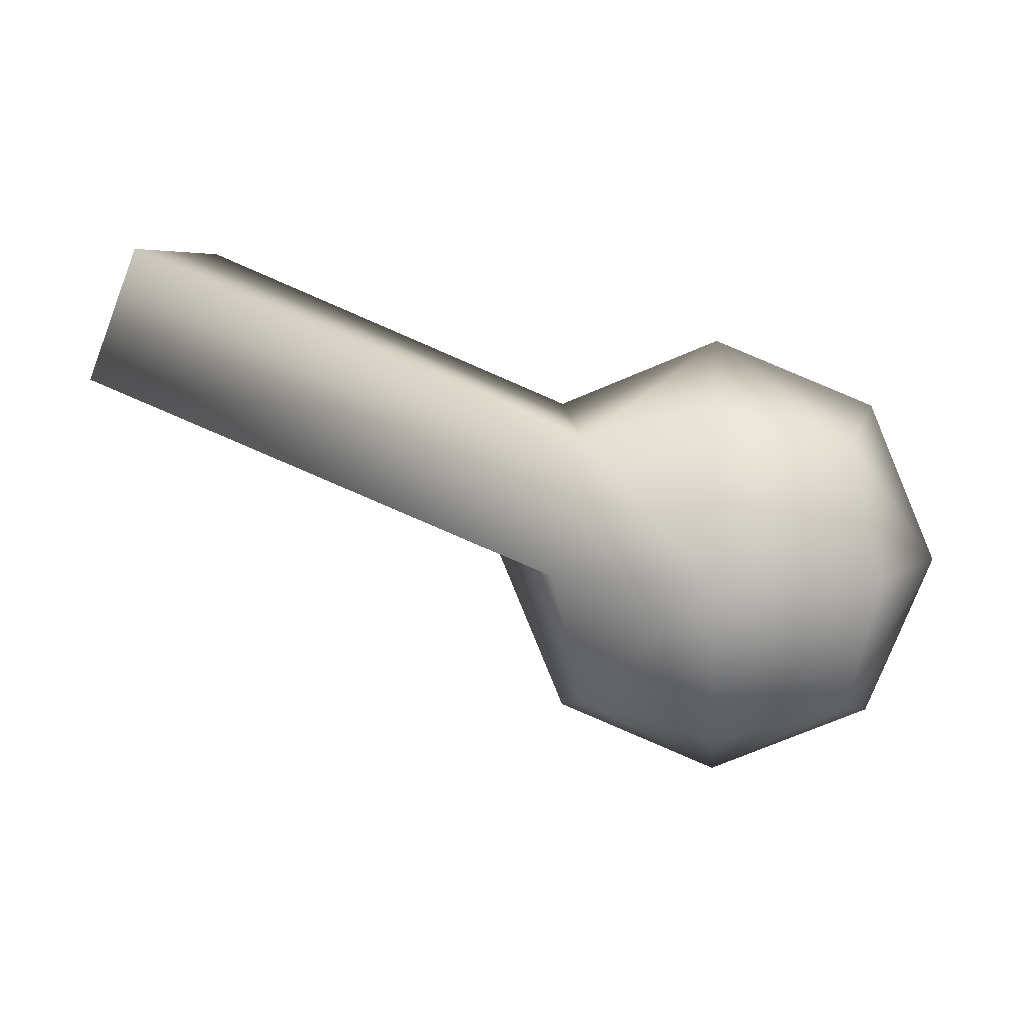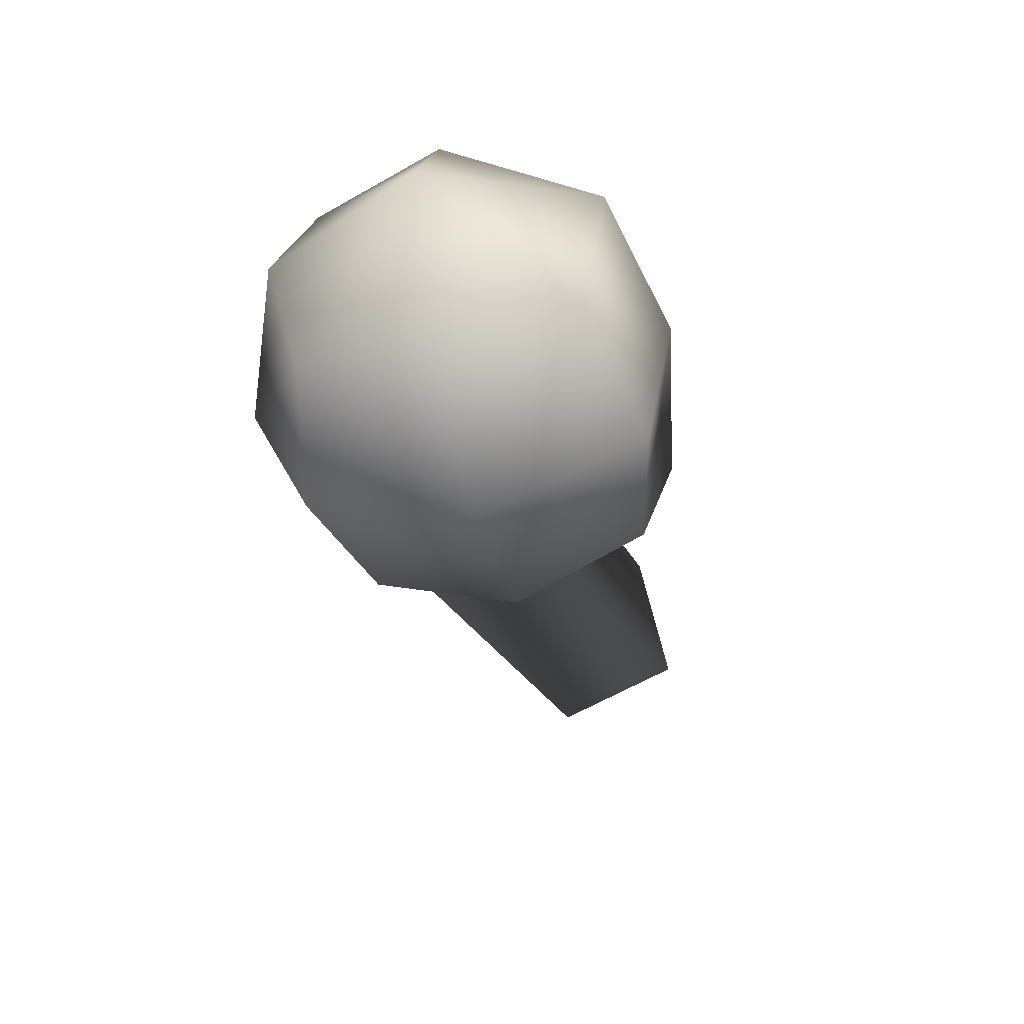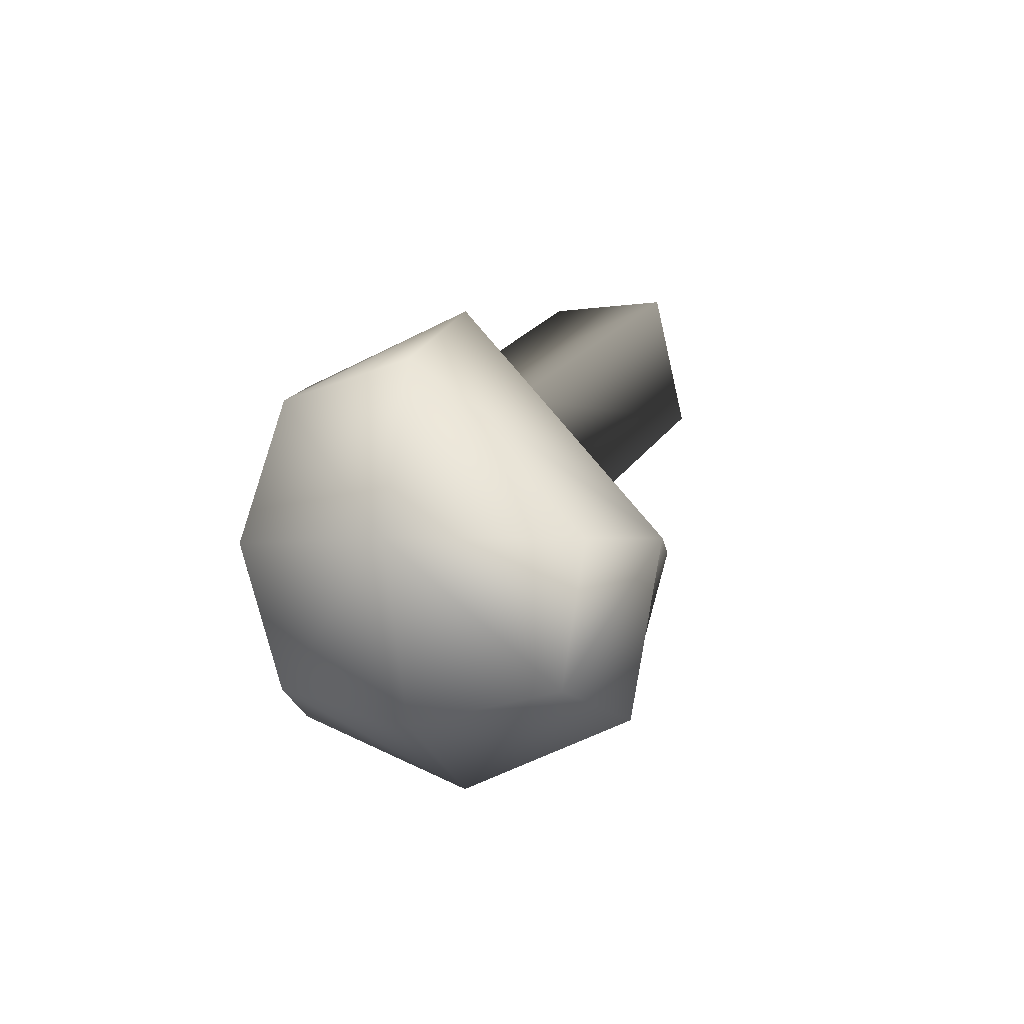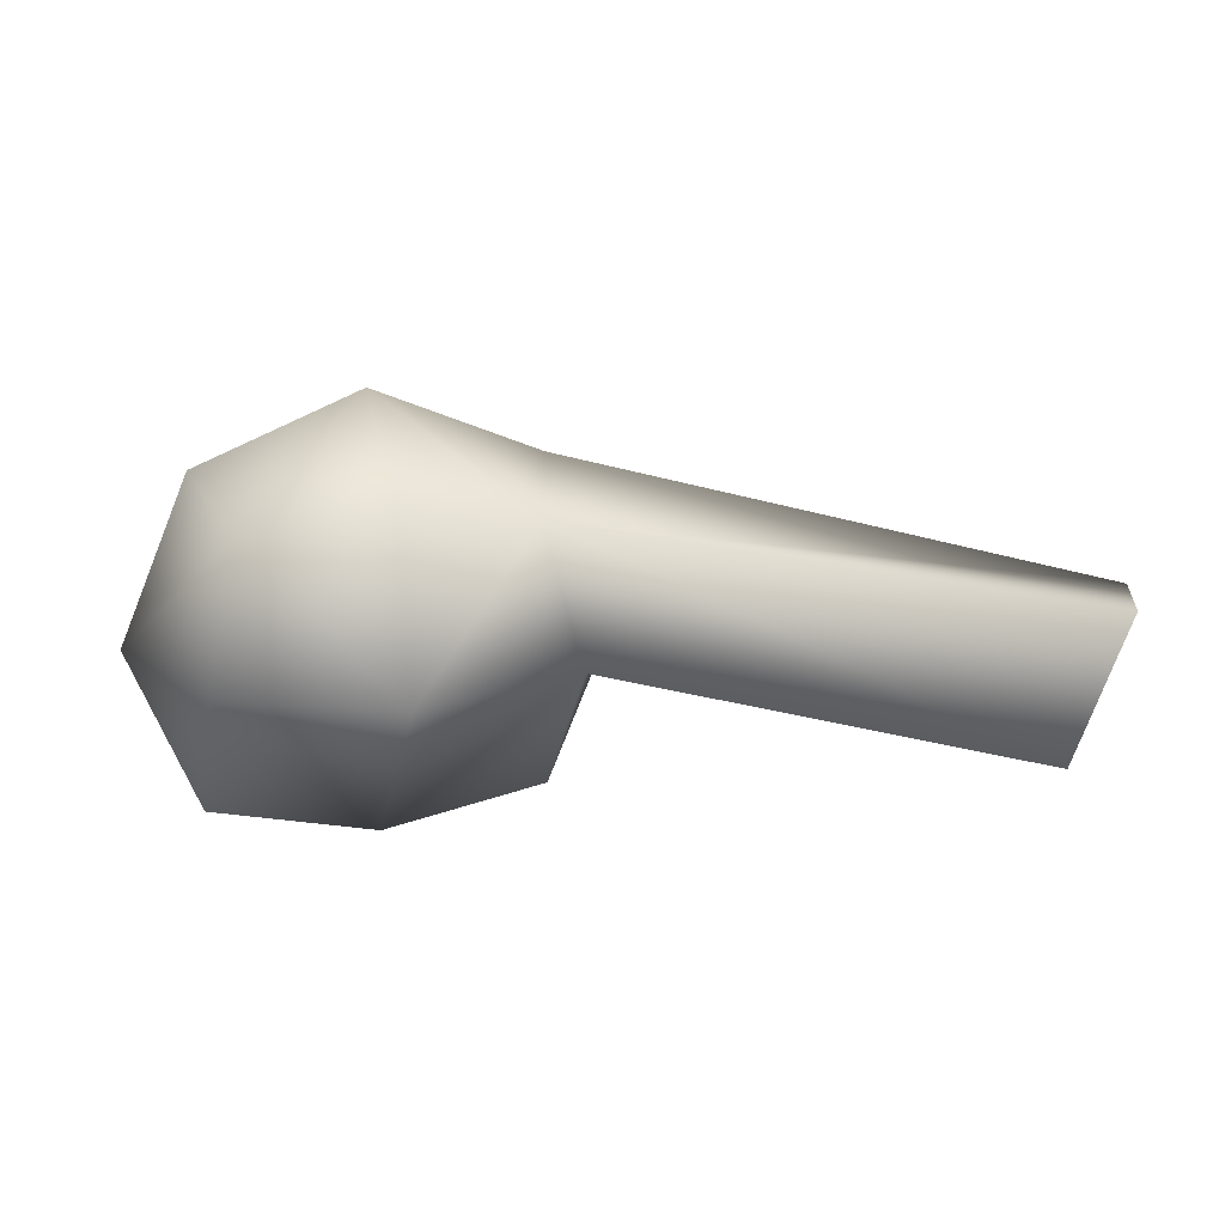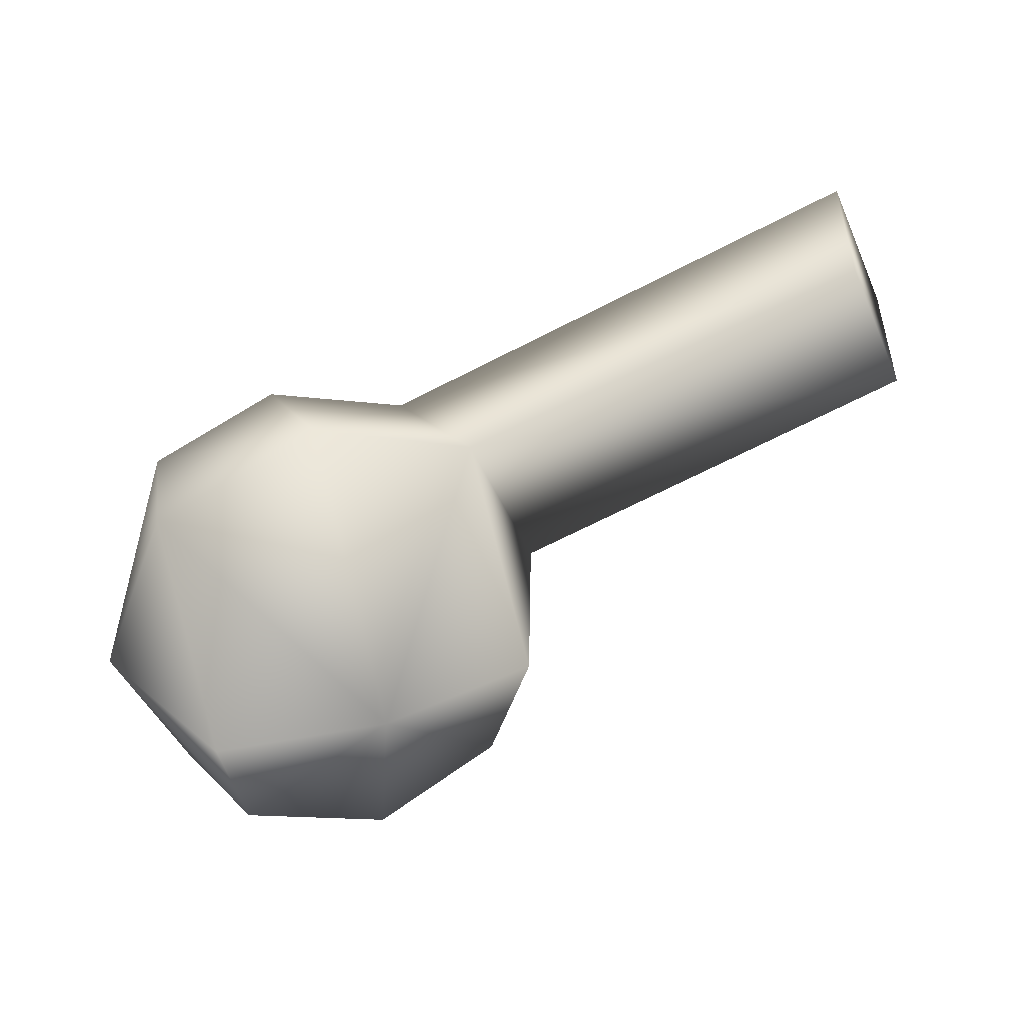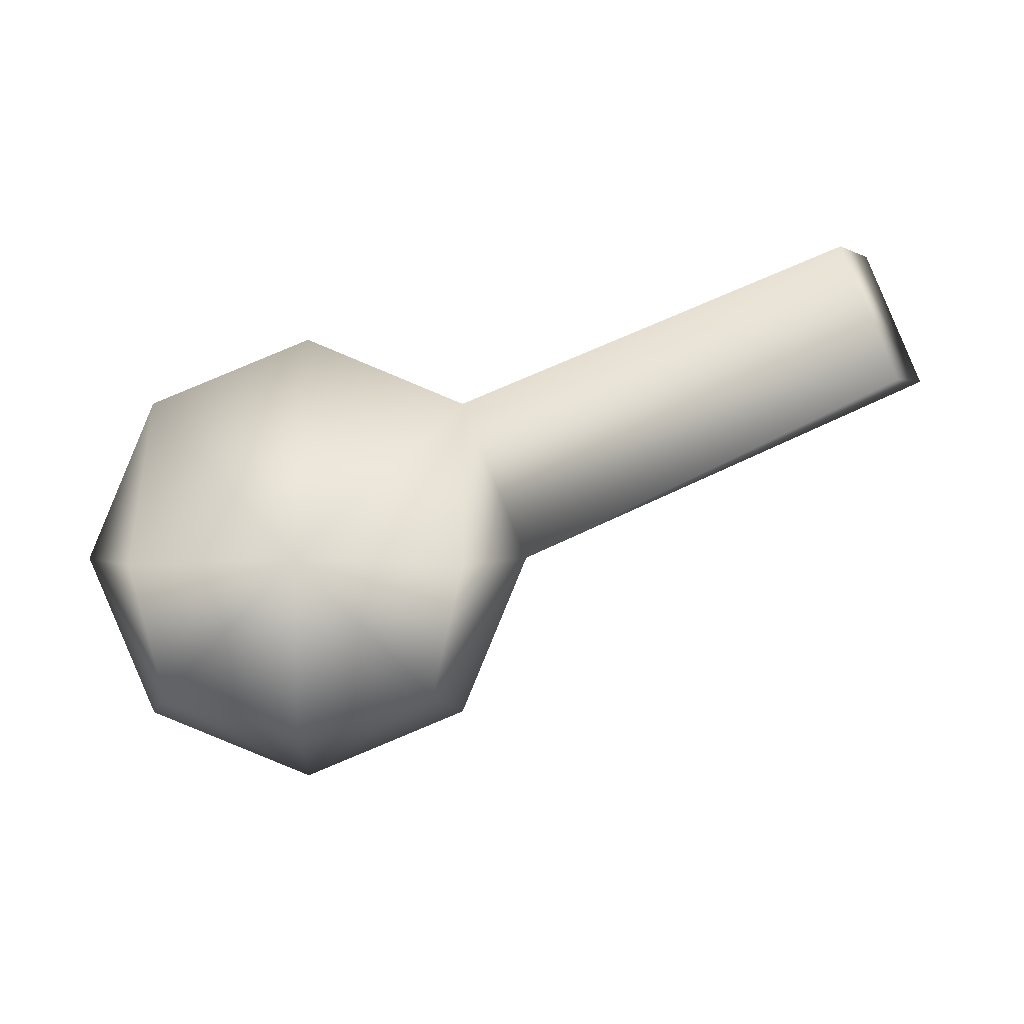
<metadata>
{"format":"obj","ext":"obj","renderer":"f3d","projection":"perspective","resolution":1024,"background":"white","views":[{"elev":6.3,"azim":5.0,"up":"+Y"},{"elev":-51.5,"azim":103.8,"up":"+Y"},{"elev":-3.5,"azim":106.8,"up":"+Y"},{"elev":16.8,"azim":166.5,"up":"+Z"},{"elev":39.3,"azim":158.5,"up":"+Y"},{"elev":1.1,"azim":178.6,"up":"+Y"}]}
</metadata>
<code>
v  -1.436 0.4109 0.1204
v  -0.3536 0 0.3536
v  -1.315 0.7091 0.1596
v  -0.2886 0.2886 0.2886
v  -1.198 0.7011 -0.1424
v  -0.3536 0.3536 -0
v  -1.319 0.4029 -0.1816
v  -0.5 0 -0
v  -0.3536 -0.3536 -0
v  0 -0.5 -0
v  0 -0.3536 0.3536
v  0 0 0.5
v  0.3536 -0.3536 -0
v  0.5 0 -0
v  0.3536 0 0.3536
v  0 0.3536 0.3536
v  0 0.5 -0
v  0.3536 0.3536 -0
v  -0.3536 0 -0.3536
v  0 0.0159 -0.4215
v  0.3536 0 -0.3536
v  0 -0.3536 -0.3536
v  -0.2886 -0.2886 0.2886
v  0.2886 -0.2886 0.2886
v  0.2886 0.2886 0.2886
v  -0.2886 -0.2886 -0.2886
v  0.2886 -0.2886 -0.2886
o Level3
g Level3
f 1 2 4 3
f 3 4 5
f 6 8 7 5
f 8 2 1 7
f 1 3 5 7
f 8 9 23 2
f 10 11 23 9
f 12 2 23 11
f 10 13 24 11
f 14 15 24 13
f 12 11 24 15
f 17 6 4 16
f 12 16 4 2
f 14 18 25 15
f 17 16 25 18
f 12 15 25 16
f 19 8 6 20
f 6 17 20
f 18 14 21 20
f 20 17 18
f 10 9 26 22
f 8 19 26 9
f 20 22 26 19
f 14 13 27 21
f 10 22 27 13
f 20 21 27 22
f 5 4 6

</code>
